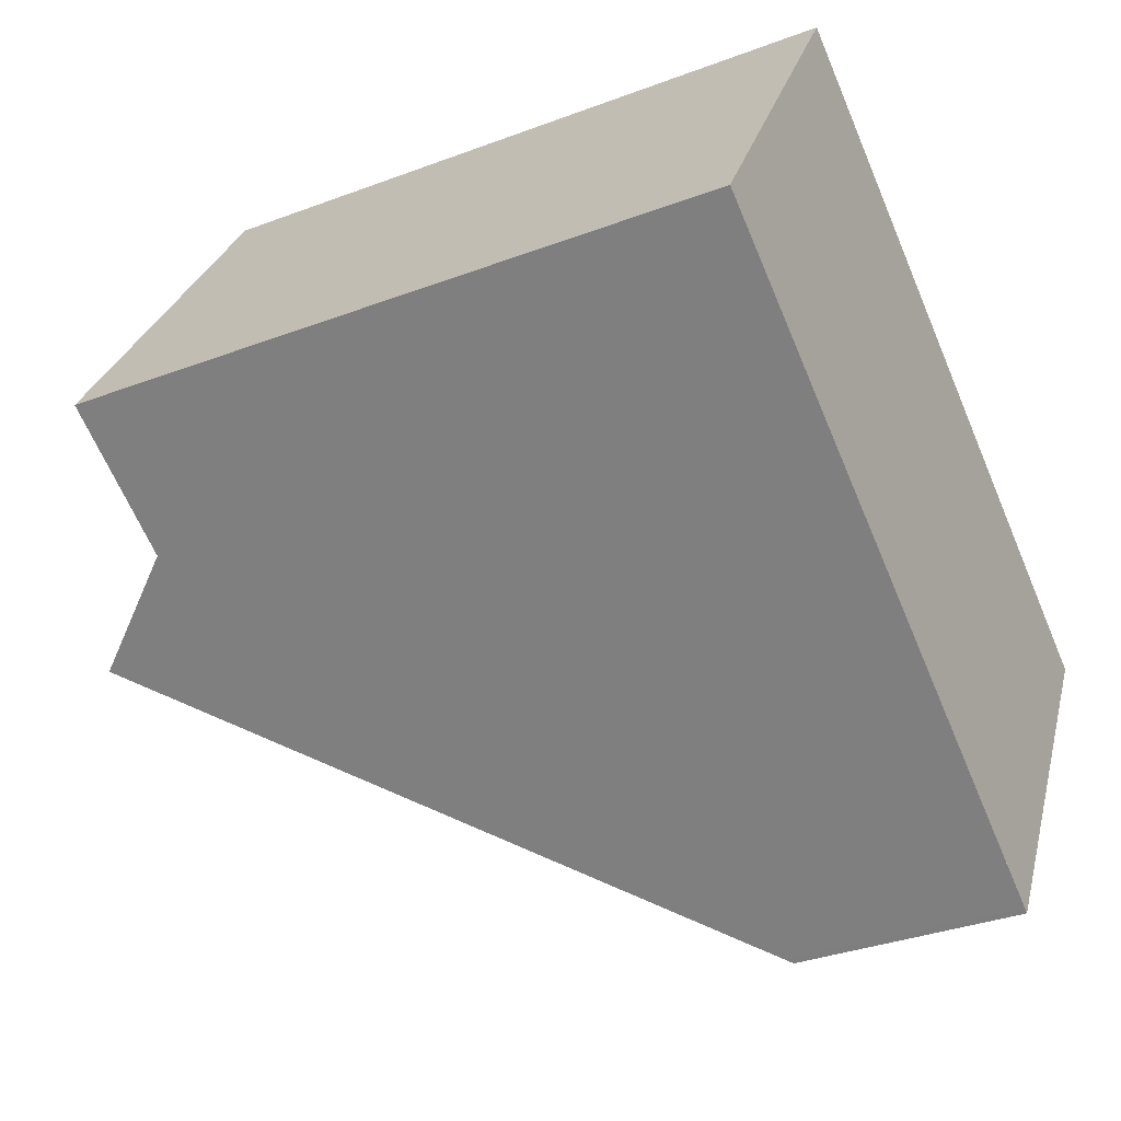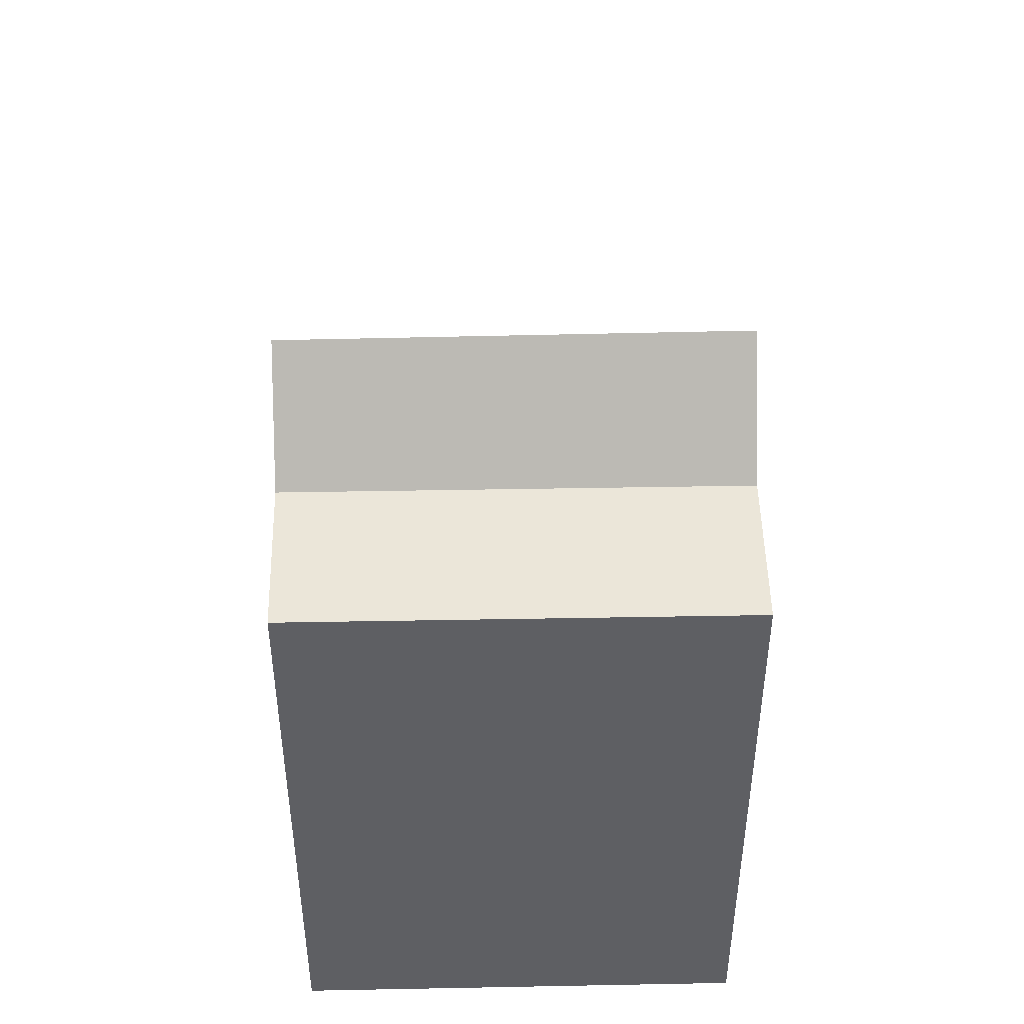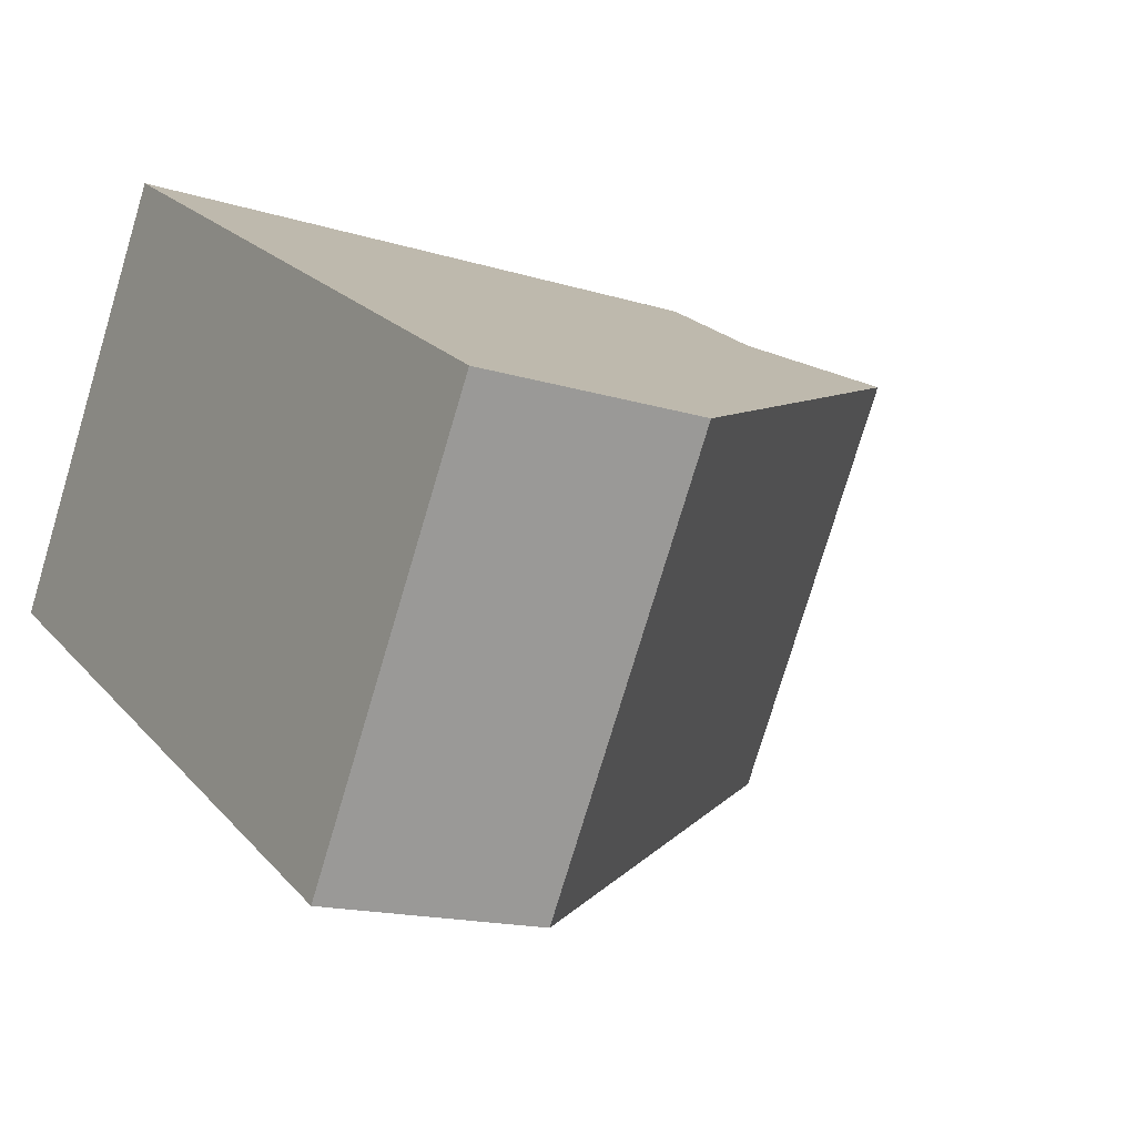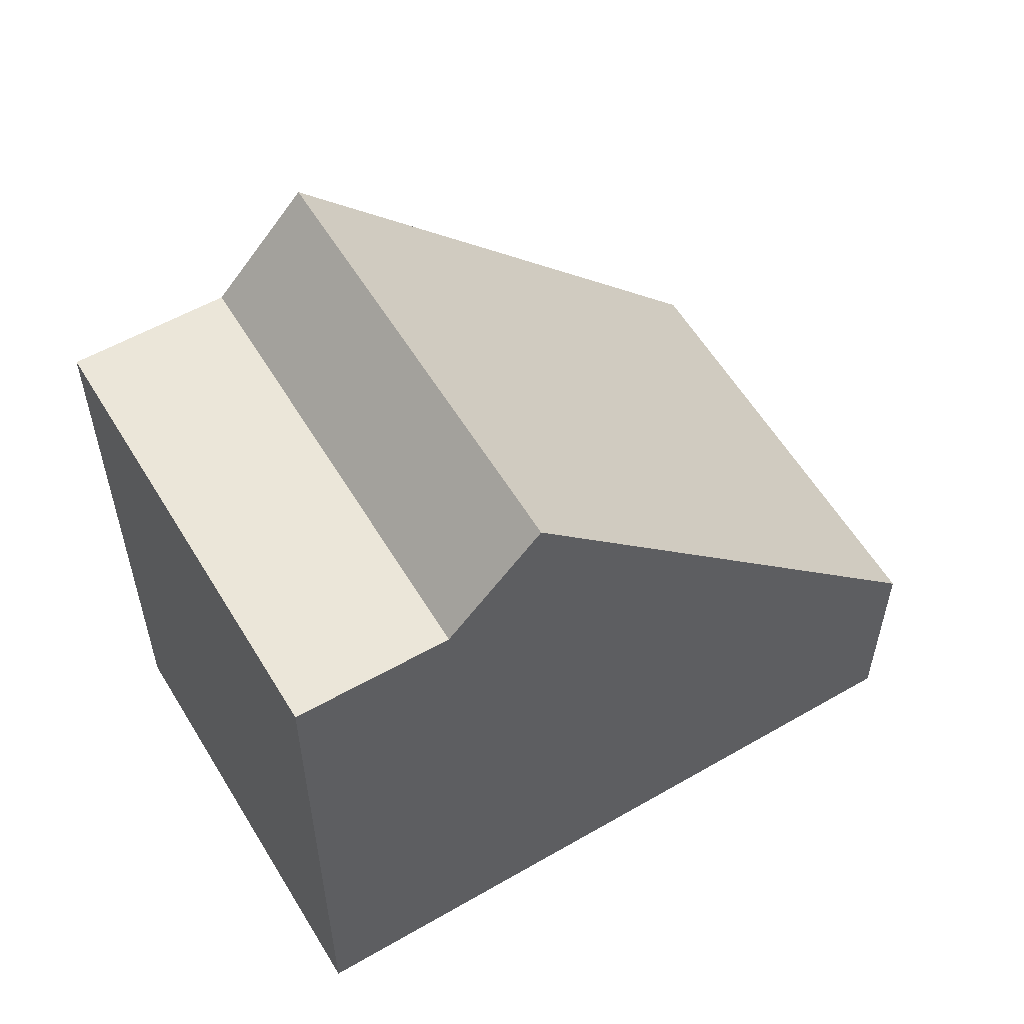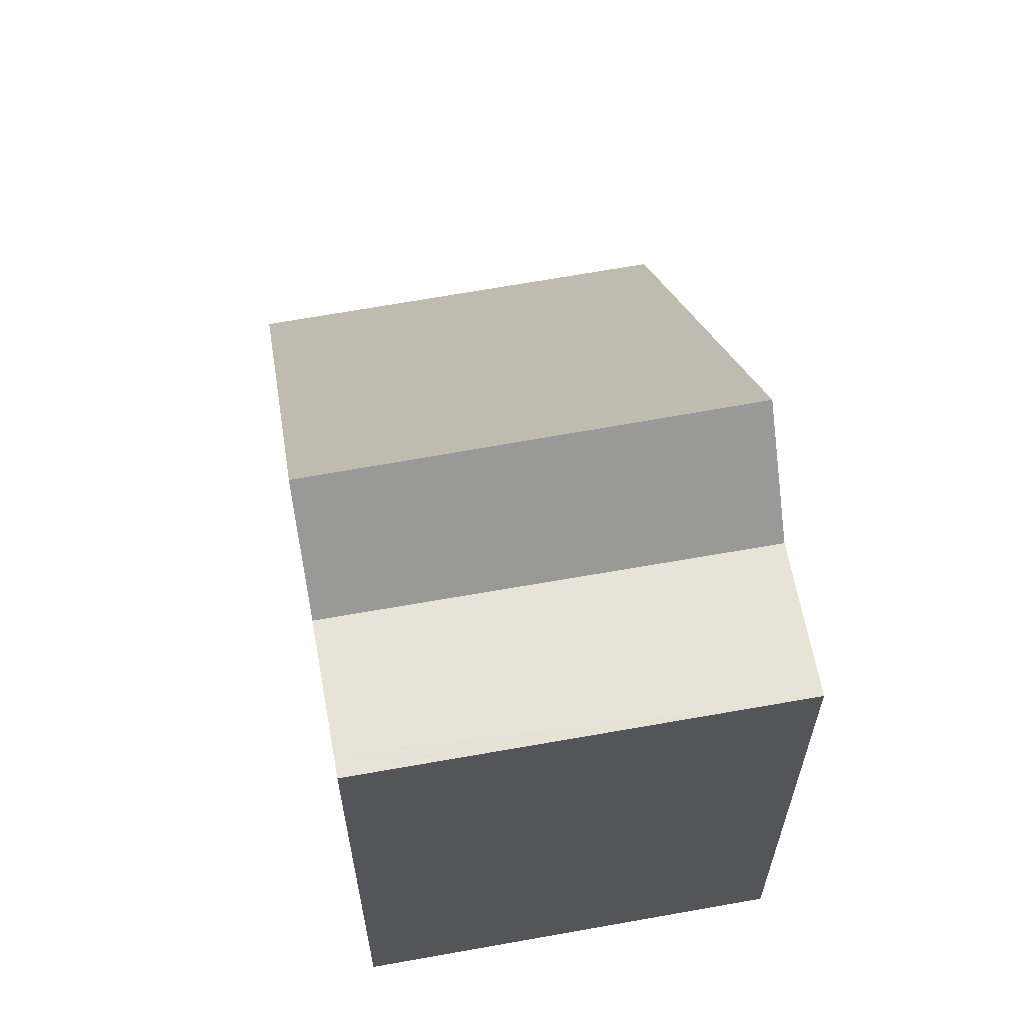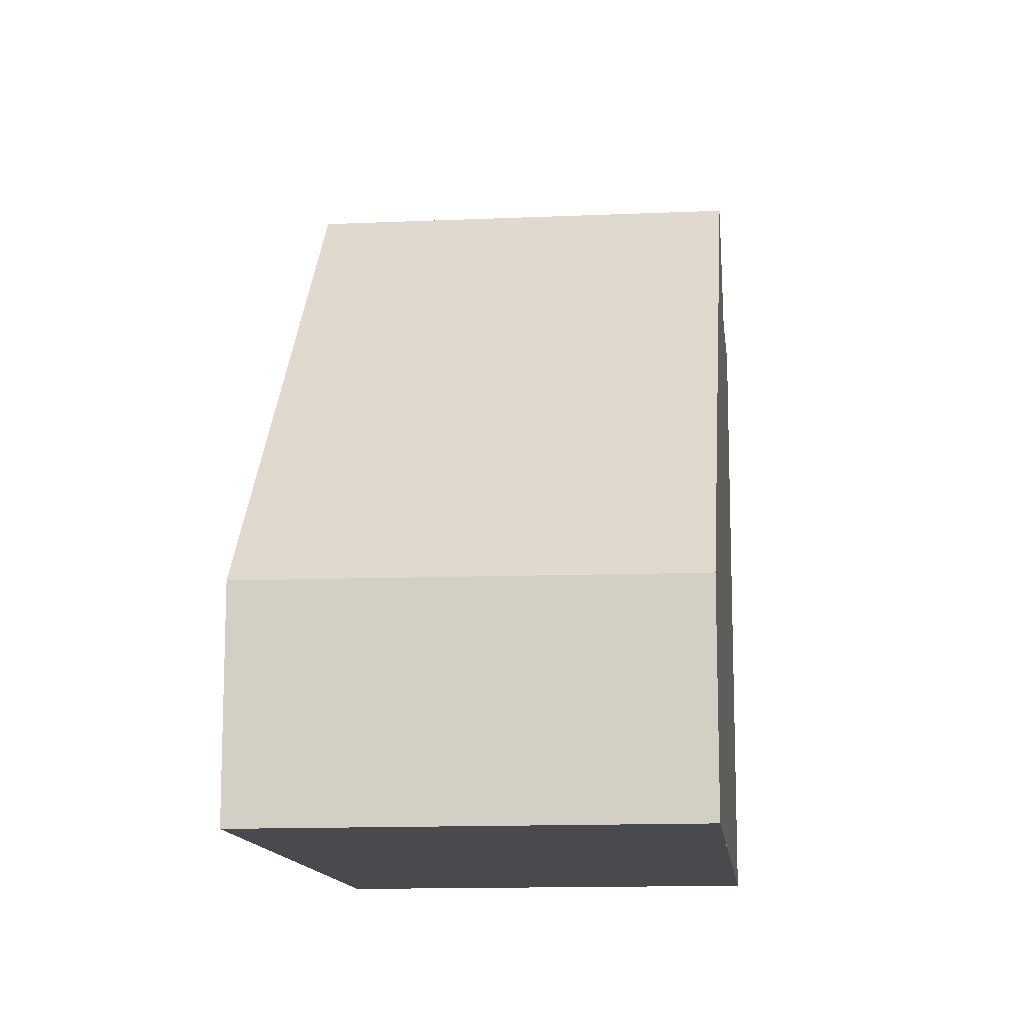
<metadata>
{"format":"obj","ext":"obj","renderer":"f3d","projection":"perspective","resolution":1024,"background":"white","views":[{"elev":-34.0,"azim":117.1,"up":"+Y"},{"elev":48.9,"azim":120.0,"up":"+Z"},{"elev":-15.5,"azim":-123.4,"up":"+Y"},{"elev":58.7,"azim":-179.7,"up":"+Z"},{"elev":64.4,"azim":111.0,"up":"+Z"},{"elev":-13.0,"azim":-52.4,"up":"+Z"}]}
</metadata>
<code>
v -1142 -2102 2.75
v -1140 -2106 2.717
v -1135 -2097 7.684
v -1132 -2102 7.697
v -1139 -2099 7.555
v -1136 -2104 7.569
v -1138 -2099 8.912
v -1135 -2103 8.899
v -1137 -2099 8.911
v -1138 -2100 7.557
v -1138 -2099 8.912
v -1139 -2099 7.555
v -1135 -2103 8.899
v -1138 -2099 8.912
v -1137 -2098 7.627
v -1134 -2103 7.64
v -1134 -2103 7.64
v -1137 -2098 7.627
v -1142 -2102 2.746
v -1136 -2099 7.629
v -1135 -2098 7.686
v -1137 -2099 8.911
v -1136 -2099 7.629
v -1142 -2102 2.75
v -1135 -2097 7.684
v -1137 -2098 7.627
v -1137 -2098 7.627
v -1138 -2099 8.912
v -1142 -2102 2.826
v -1142 -2102 2.821
v -1140 -2106 2.793
v -1142 -2101 2.826
v -1135 -2098 7.685
v -1132 -2102 7.696
v -1135 -2097 7.684
v -1135 -2097 7.684
v -1135 -2098 7.678
v -1132 -2102 7.689
v -1135 -2097 7.677
v -1135 -2097 7.677
v -1134 -2102 7.638
v -1133 -2101 7.688
v -1135 -2103 8.9
v -1134 -2102 7.638
v -1135 -2103 8.9
v -1136 -2103 7.567
v -1140 -2106 2.797
v -1140 -2106 2.721
v -1133 -2101 7.695
v -1133 -2101 7.695
v -1132 -2102 7.689
v -1134 -2103 7.64
v -1134 -2103 7.64
v -1135 -2103 8.899
v -1132 -2102 7.697
v -1132 -2102 7.696
v -1136 -2104 7.569
v -1135 -2103 8.899
v -1140 -2106 2.717
v -1140 -2106 2.793
v -1142 -2101 2.826
v -1142 -2102 2.75
v -1142 -2102 0
v -1142 -2101 0
v -1140 -2106 2.717
v -1140 -2106 2.717
v -1140 -2106 0
v -1140 -2106 0
v -1135 -2097 7.684
v -1135 -2097 7.684
v -1135 -2097 -8.882e-16
v -1135 -2097 -8.882e-16
v -1132 -2102 7.696
v -1132 -2102 7.697
v -1132 -2102 0
v -1132 -2102 -8.882e-16
v -1138 -2099 8.912
v -1139 -2099 7.555
v -1139 -2099 0
v -1138 -2099 0
v -1140 -2106 2.793
v -1136 -2104 7.569
v -1136 -2104 0
v -1140 -2106 0
v -1136 -2104 7.569
v -1135 -2103 8.899
v -1135 -2103 0
v -1136 -2104 0
v -1137 -2098 7.627
v -1138 -2099 8.912
v -1138 -2099 0
v -1137 -2098 8.882e-16
v -1135 -2103 8.899
v -1134 -2103 7.64
v -1134 -2103 -8.882e-16
v -1135 -2103 0
v -1135 -2097 7.677
v -1137 -2098 7.627
v -1137 -2098 8.882e-16
v -1135 -2097 0
v -1142 -2102 2.75
v -1142 -2102 2.746
v -1142 -2102 0
v -1142 -2102 0
v -1133 -2101 7.695
v -1135 -2098 7.686
v -1135 -2098 0
v -1133 -2101 -8.882e-16
v -1142 -2102 2.75
v -1142 -2102 2.75
v -1142 -2102 0
v -1142 -2102 0
v -1135 -2098 7.686
v -1135 -2097 7.684
v -1135 -2097 -8.882e-16
v -1135 -2098 0
v -1140 -2106 2.717
v -1140 -2106 2.793
v -1140 -2106 0
v -1140 -2106 0
v -1139 -2099 7.555
v -1142 -2101 2.826
v -1142 -2101 0
v -1139 -2099 0
v -1132 -2102 7.689
v -1132 -2102 7.696
v -1132 -2102 -8.882e-16
v -1132 -2102 0
v -1135 -2097 7.684
v -1135 -2097 7.684
v -1135 -2097 -8.882e-16
v -1135 -2097 -8.882e-16
v -1134 -2103 7.64
v -1132 -2102 7.689
v -1132 -2102 0
v -1134 -2103 -8.882e-16
v -1135 -2097 7.684
v -1135 -2097 7.677
v -1135 -2097 0
v -1135 -2097 -8.882e-16
v -1142 -2102 2.746
v -1140 -2106 2.721
v -1140 -2106 0
v -1142 -2102 0
v -1132 -2102 7.697
v -1133 -2101 7.695
v -1133 -2101 -8.882e-16
v -1132 -2102 8.882e-16
v -1132 -2102 7.697
v -1132 -2102 7.697
v -1132 -2102 8.882e-16
v -1132 -2102 0
v -1140 -2106 2.721
v -1140 -2106 2.717
v -1140 -2106 0
v -1140 -2106 0
v -1142 -2102 0
v -1135 -2097 0
v -1132 -2102 0
v -1140 -2106 0
f 30 19 24 29
f 52 41 42 51
f 54 43 44 53
f 11 9 10 12
f 46 10 9 45
f 12 5 7 11
f 48 19 30 47
f 40 26 18 39
f 28 14 15 27
f 29 24 1 32
f 37 20 26 40
f 27 23 22 28
f 29 12 10 30
f 47 30 10 46
f 32 5 12 29
f 56 49 50 55
f 35 3 25 36
f 36 25 21 33
f 51 42 49 56
f 39 35 36 40
f 40 36 33 37
f 41 20 37 42
f 43 22 23 44
f 58 8 6 57
f 60 31 2 59
f 57 6 31 60
f 49 33 21 50
f 42 37 33 49
f 51 38 17 52
f 53 16 13 54
f 55 4 34 56
f 56 34 38 51
f 57 46 45 58
f 59 48 47 60
f 60 47 46 57
f 62 63 64 61
f 66 67 68 65
f 70 71 72 69
f 74 75 76 73
f 78 79 80 77
f 82 83 84 81
f 86 87 88 85
f 90 91 92 89
f 94 95 96 93
f 98 99 100 97
f 102 103 104 101
f 106 107 108 105
f 110 111 112 109
f 114 115 116 113
f 118 119 120 117
f 122 123 124 121
f 126 127 128 125
f 130 131 132 129
f 134 135 136 133
f 138 139 140 137
f 142 143 144 141
f 146 147 148 145
f 150 151 152 149
f 154 155 156 153
f 158 159 160 157

</code>
